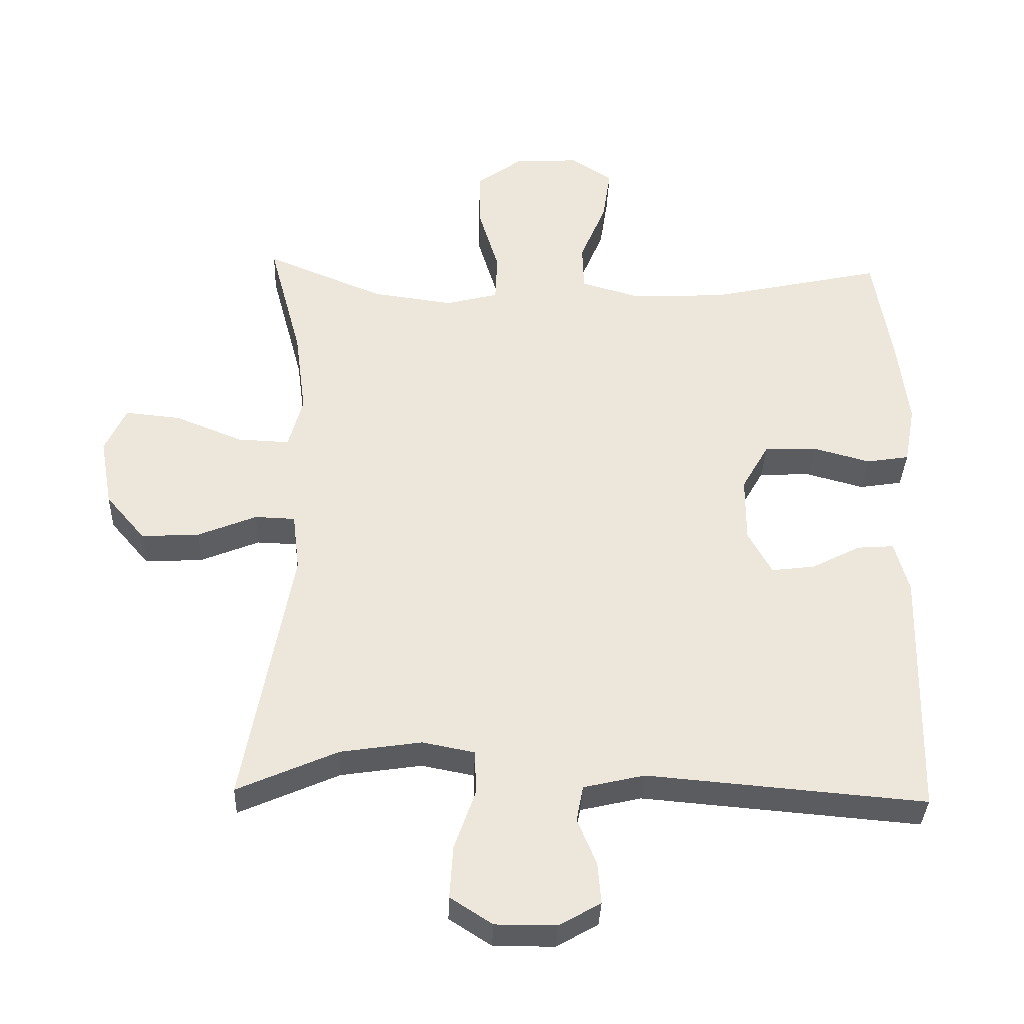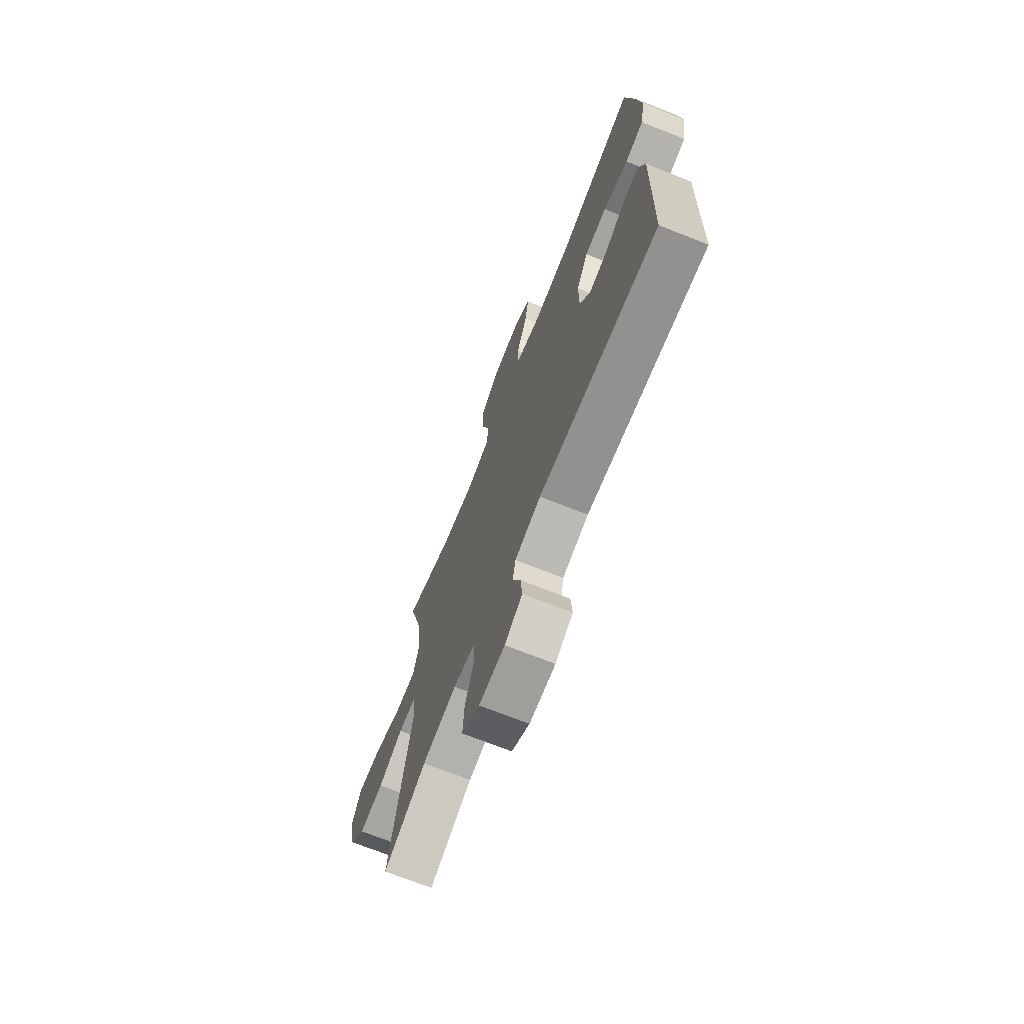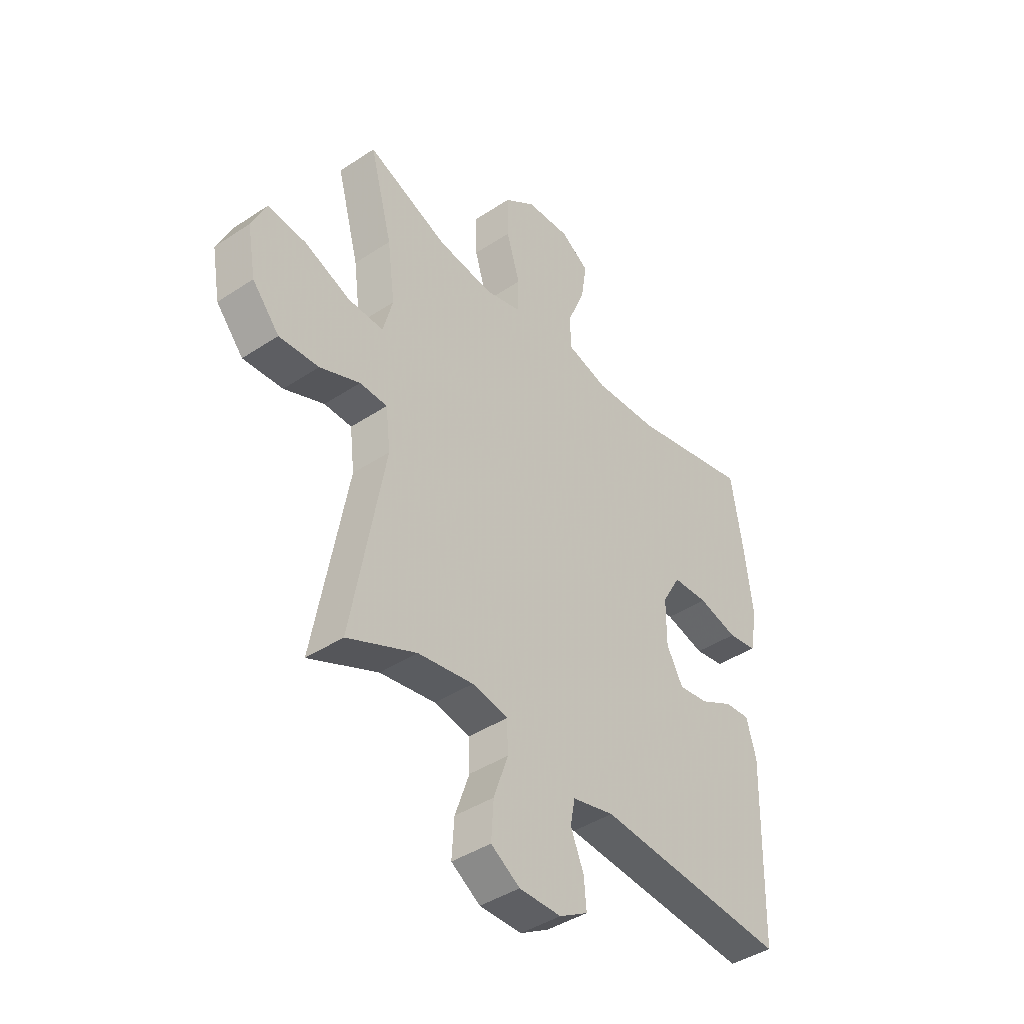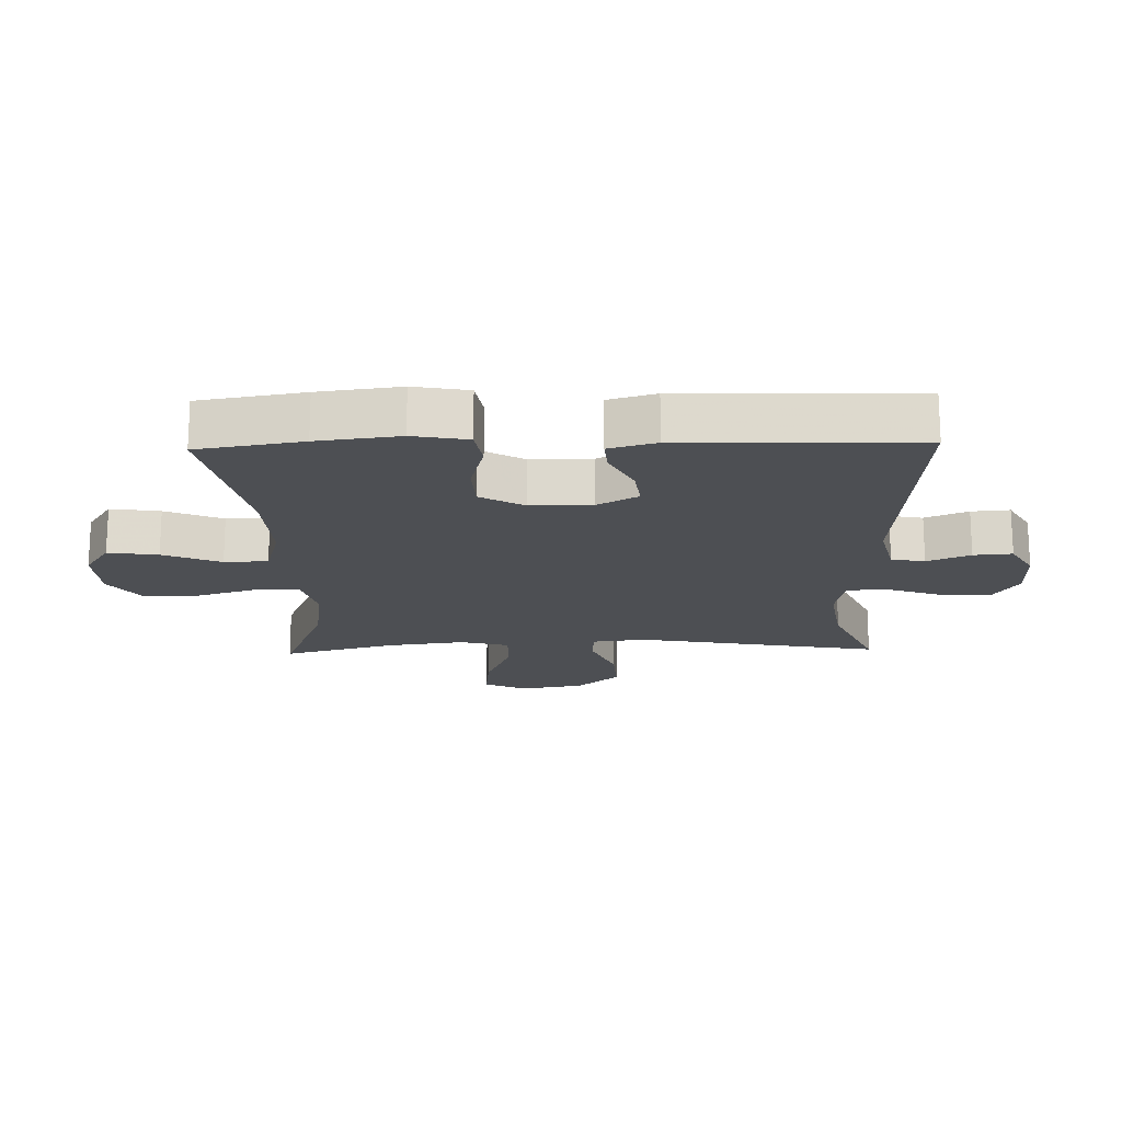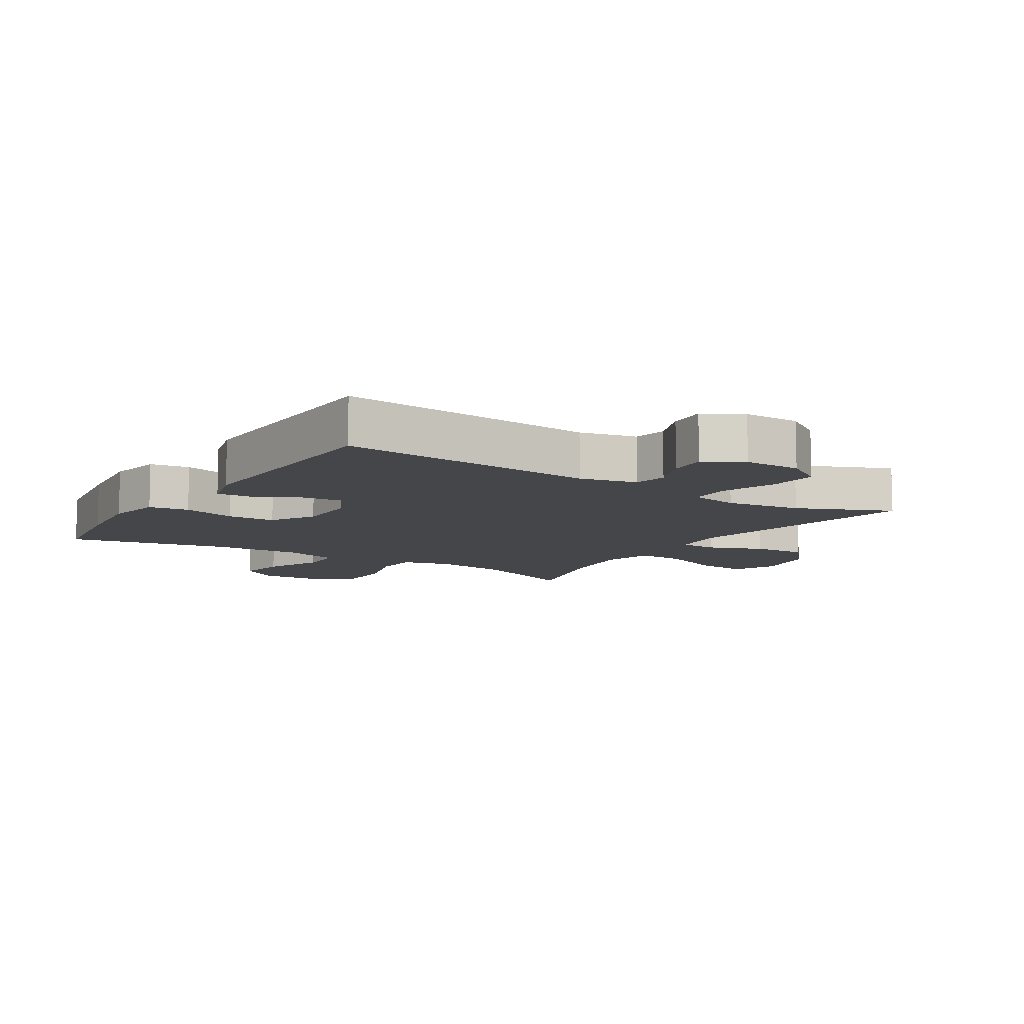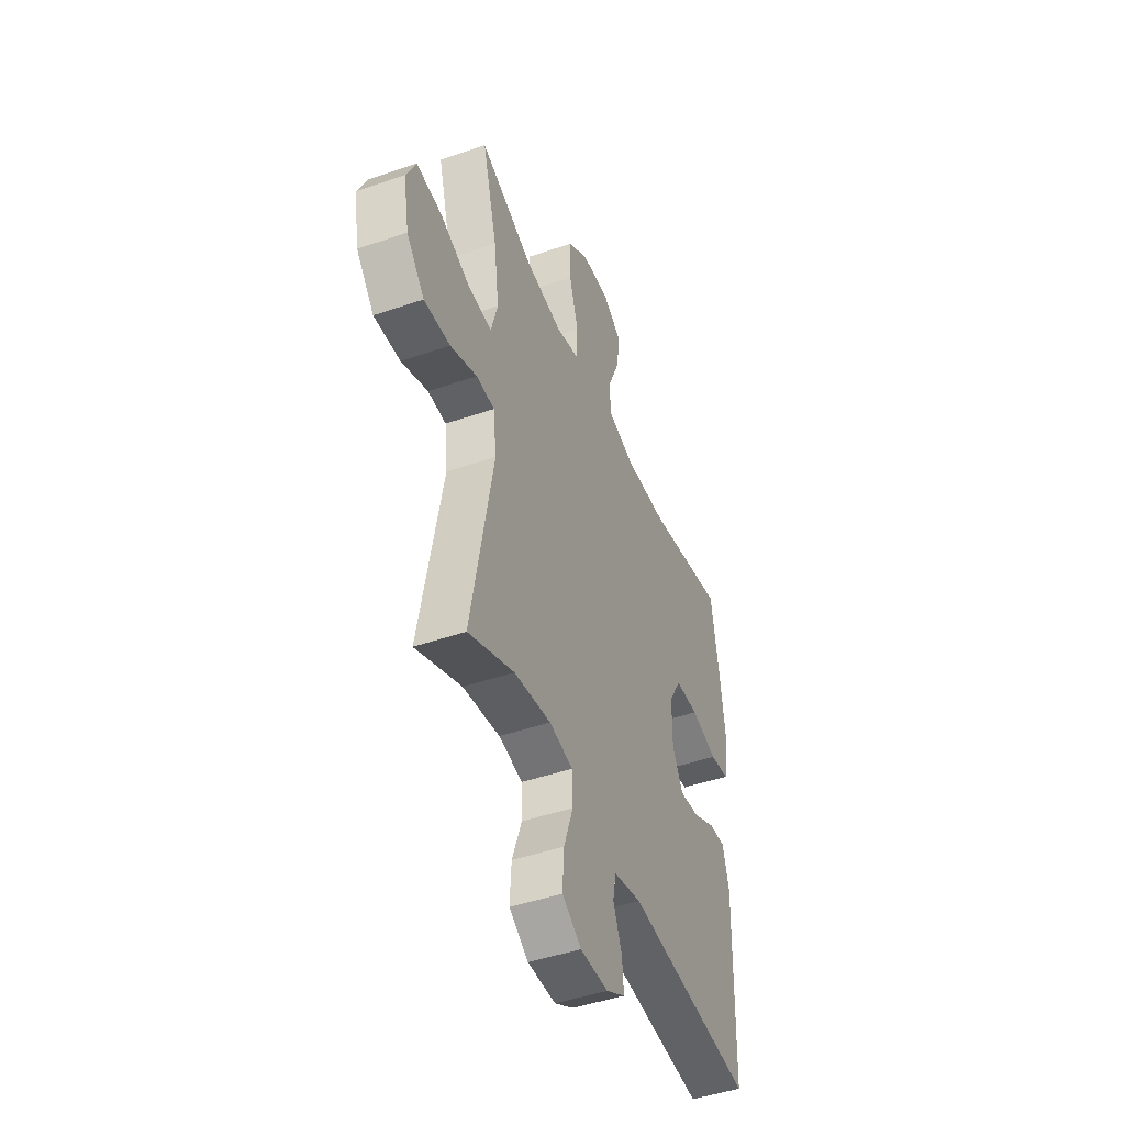
<metadata>
{"format":"obj","ext":"obj","renderer":"f3d","projection":"perspective","resolution":1024,"background":"white","views":[{"elev":-34.9,"azim":-2.1,"up":"+Z"},{"elev":-70.8,"azim":68.4,"up":"+Z"},{"elev":-41.7,"azim":-51.3,"up":"+Z"},{"elev":-18.0,"azim":91.6,"up":"+Y"},{"elev":-9.5,"azim":147.3,"up":"+Y"},{"elev":-46.2,"azim":-68.5,"up":"+Z"}]}
</metadata>
<code>
v -0.5 0.07 0.5
v -0.326 0.07 0.429
v -0.207 0.07 0.413
v -0.13 0.07 0.433
v -0.127 0.07 0.504
v -0.156 0.07 0.6
v -0.157 0.07 0.687
v -0.09 0.07 0.736
v 0.005 0.07 0.741
v 0.066 0.07 0.701
v 0.054 0.07 0.622
v 0.016 0.07 0.531
v 0.018 0.07 0.462
v 0.106 0.07 0.437
v 0.244 0.07 0.444
v 0.5 0.07 0.5
v 0.527 0.07 0.334
v 0.543 0.07 0.204
v 0.527 0.07 0.117
v 0.464 0.07 0.107
v 0.379 0.07 0.13
v 0.303 0.07 0.127
v 0.263 0.07 0.057
v 0.263 0.07 -0.04
v 0.298 0.07 -0.104
v 0.362 0.07 -0.096
v 0.434 0.07 -0.059
v 0.488 0.07 -0.055
v 0.509 0.07 -0.13
v 0.5 0.07 -0.5
v 0.09 0.07 -0.465
v 0 0.07 -0.486
v -0.01 0.07 -0.539
v 0.018 0.07 -0.607
v 0.023 0.07 -0.668
v -0.038 0.07 -0.703
v -0.128 0.07 -0.703
v -0.19 0.07 -0.663
v -0.185 0.07 -0.585
v -0.154 0.07 -0.497
v -0.156 0.07 -0.432
v -0.233 0.07 -0.417
v -0.352 0.07 -0.435
v -0.5 0.07 -0.5
v -0.429 0.07 -0.113
v -0.439 0.07 -0.027
v -0.498 0.07 -0.025
v -0.584 0.07 -0.06
v -0.669 0.07 -0.065
v -0.727 0.07 0.003
v -0.745 0.07 0.104
v -0.714 0.07 0.171
v -0.632 0.07 0.163
v -0.533 0.07 0.123
v -0.457 0.07 0.12
v -0.436 0.07 0.197
v -0.452 0.07 0.321
v -0.5 0 0.5
v -0.326 0 0.429
v -0.207 0 0.413
v -0.13 0 0.433
v -0.127 0 0.504
v -0.156 0 0.6
v -0.157 0 0.687
v -0.09 0 0.736
v 0.005 0 0.741
v 0.066 0 0.701
v 0.054 0 0.622
v 0.016 0 0.531
v 0.018 0 0.462
v 0.106 0 0.437
v 0.244 0 0.444
v 0.5 0 0.5
v 0.527 0 0.334
v 0.543 0 0.204
v 0.527 0 0.117
v 0.464 0 0.107
v 0.379 0 0.13
v 0.303 0 0.127
v 0.263 0 0.057
v 0.263 0 -0.04
v 0.298 0 -0.104
v 0.362 0 -0.096
v 0.434 0 -0.059
v 0.488 0 -0.055
v 0.509 0 -0.13
v 0.5 0 -0.5
v 0.09 0 -0.465
v 0 0 -0.486
v -0.01 0 -0.539
v 0.018 0 -0.607
v 0.023 0 -0.668
v -0.038 0 -0.703
v -0.128 0 -0.703
v -0.19 0 -0.663
v -0.185 0 -0.585
v -0.154 0 -0.497
v -0.156 0 -0.432
v -0.233 0 -0.417
v -0.352 0 -0.435
v -0.5 0 -0.5
v -0.429 0 -0.113
v -0.439 0 -0.027
v -0.498 0 -0.025
v -0.584 0 -0.06
v -0.669 0 -0.065
v -0.727 0 0.003
v -0.745 0 0.104
v -0.714 0 0.171
v -0.632 0 0.163
v -0.533 0 0.123
v -0.457 0 0.12
v -0.436 0 0.197
v -0.452 0 0.321
f 51 52 53 54
f 51 54 55
f 50 51 55
f 47 48 49 50
f 46 47 50 55
f 43 44 45
f 42 43 45 46
f 41 42 46 55
f 37 38 39 40
f 37 40 41
f 36 37 41
f 33 34 35 36
f 33 36 41
f 32 33 41 55
f 28 29 30 31
f 26 27 28 31
f 25 26 31 32
f 24 25 32 55
f 18 19 20 21
f 18 21 22
f 15 16 17 18
f 14 15 18 22
f 13 14 22 23
f 9 10 11 12
f 9 12 13
f 8 9 13
f 5 6 7 8
f 4 5 8 13
f 3 4 13 23
f 57 1 2
f 56 57 2 3
f 24 55 56
f 3 23 24 56
f 111 110 109 108
f 112 111 108
f 112 108 107
f 107 106 105 104
f 112 107 104 103
f 102 101 100
f 103 102 100 99
f 112 103 99 98
f 97 96 95 94
f 98 97 94
f 98 94 93
f 93 92 91 90
f 98 93 90
f 112 98 90 89
f 88 87 86 85
f 88 85 84 83
f 89 88 83 82
f 112 89 82 81
f 78 77 76 75
f 79 78 75
f 75 74 73 72
f 79 75 72 71
f 80 79 71 70
f 69 68 67 66
f 70 69 66
f 70 66 65
f 65 64 63 62
f 70 65 62 61
f 80 70 61 60
f 59 58 114
f 60 59 114 113
f 113 112 81
f 113 81 80 60
f 1 58 59 2
f 2 59 60 3
f 3 60 61 4
f 4 61 62 5
f 5 62 63 6
f 6 63 64 7
f 7 64 65 8
f 8 65 66 9
f 9 66 67 10
f 10 67 68 11
f 11 68 69 12
f 12 69 70 13
f 13 70 71 14
f 14 71 72 15
f 15 72 73 16
f 16 73 74 17
f 17 74 75 18
f 18 75 76 19
f 19 76 77 20
f 20 77 78 21
f 21 78 79 22
f 22 79 80 23
f 23 80 81 24
f 24 81 82 25
f 25 82 83 26
f 26 83 84 27
f 27 84 85 28
f 28 85 86 29
f 29 86 87 30
f 30 87 88 31
f 31 88 89 32
f 32 89 90 33
f 33 90 91 34
f 34 91 92 35
f 35 92 93 36
f 36 93 94 37
f 37 94 95 38
f 38 95 96 39
f 39 96 97 40
f 40 97 98 41
f 41 98 99 42
f 42 99 100 43
f 43 100 101 44
f 44 101 102 45
f 45 102 103 46
f 46 103 104 47
f 47 104 105 48
f 48 105 106 49
f 49 106 107 50
f 50 107 108 51
f 51 108 109 52
f 52 109 110 53
f 53 110 111 54
f 54 111 112 55
f 55 112 113 56
f 56 113 114 57
f 57 114 58 1

</code>
